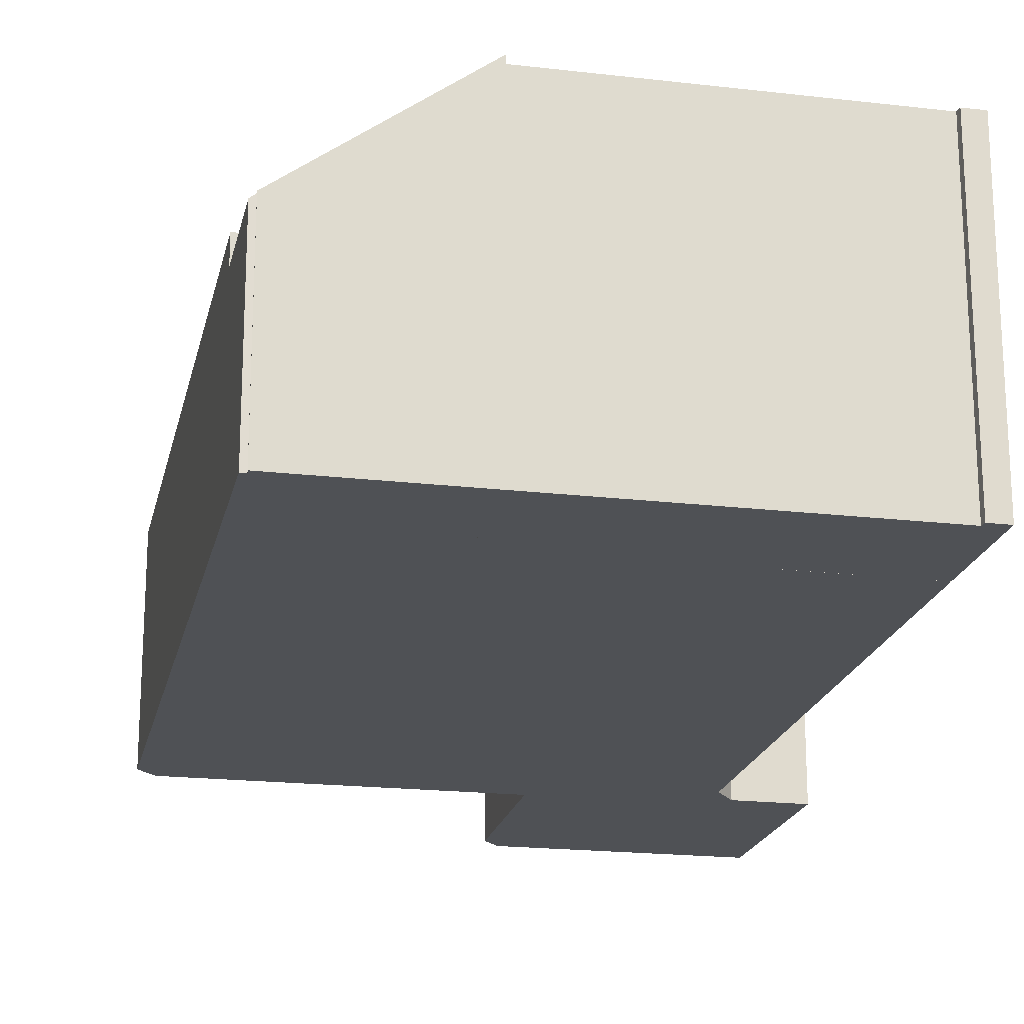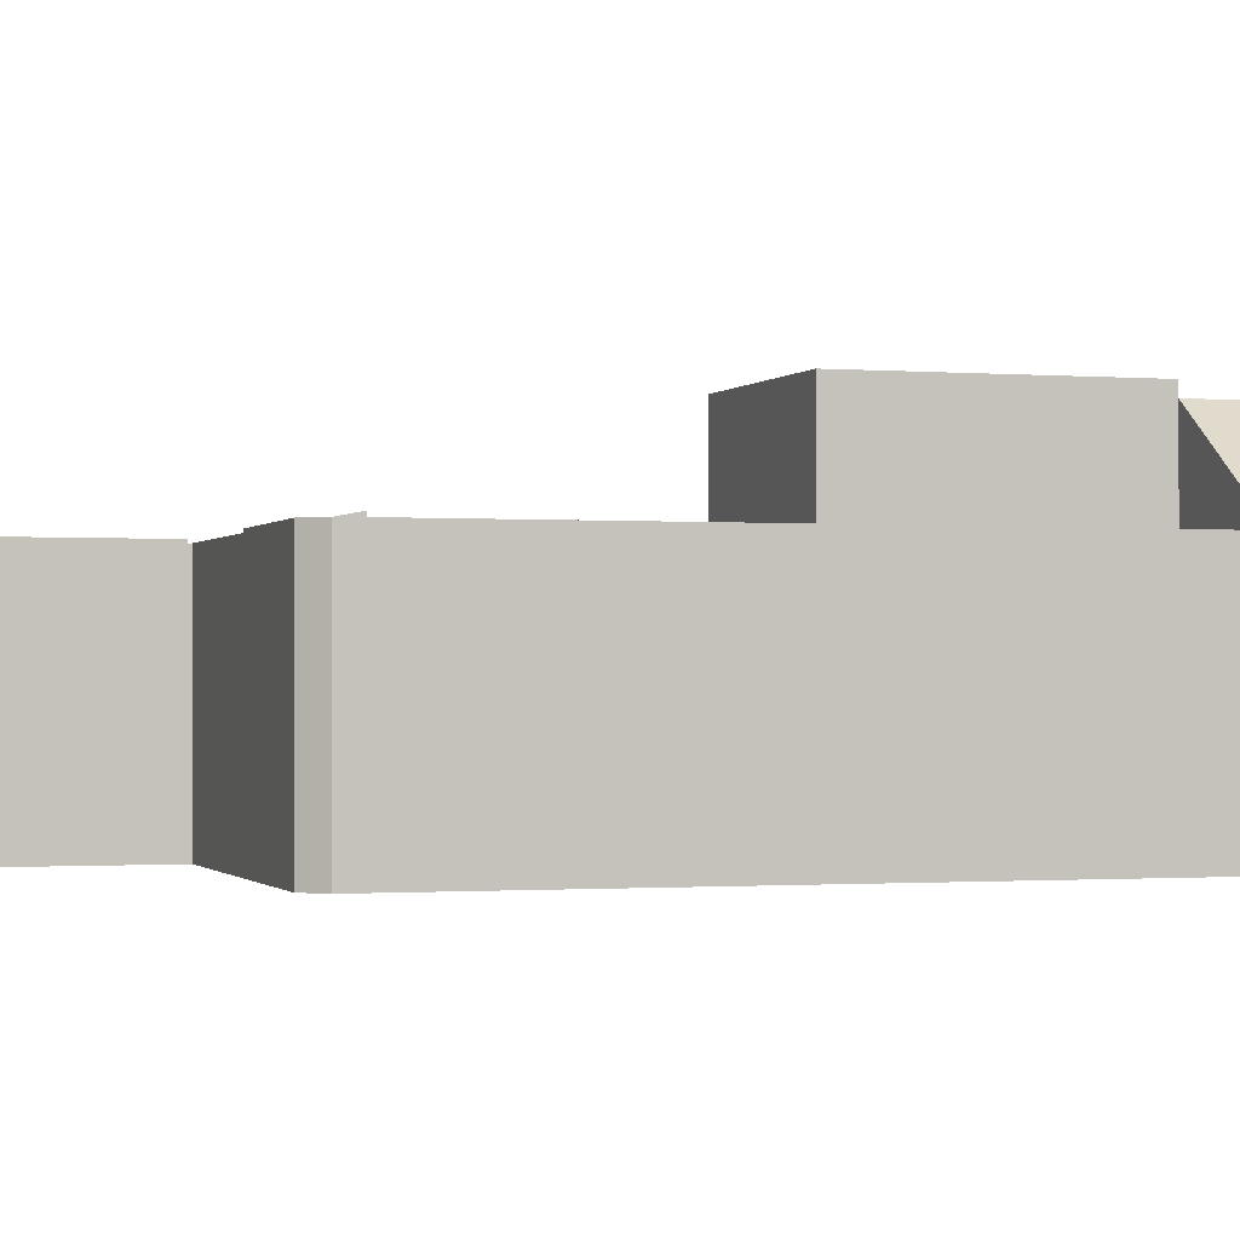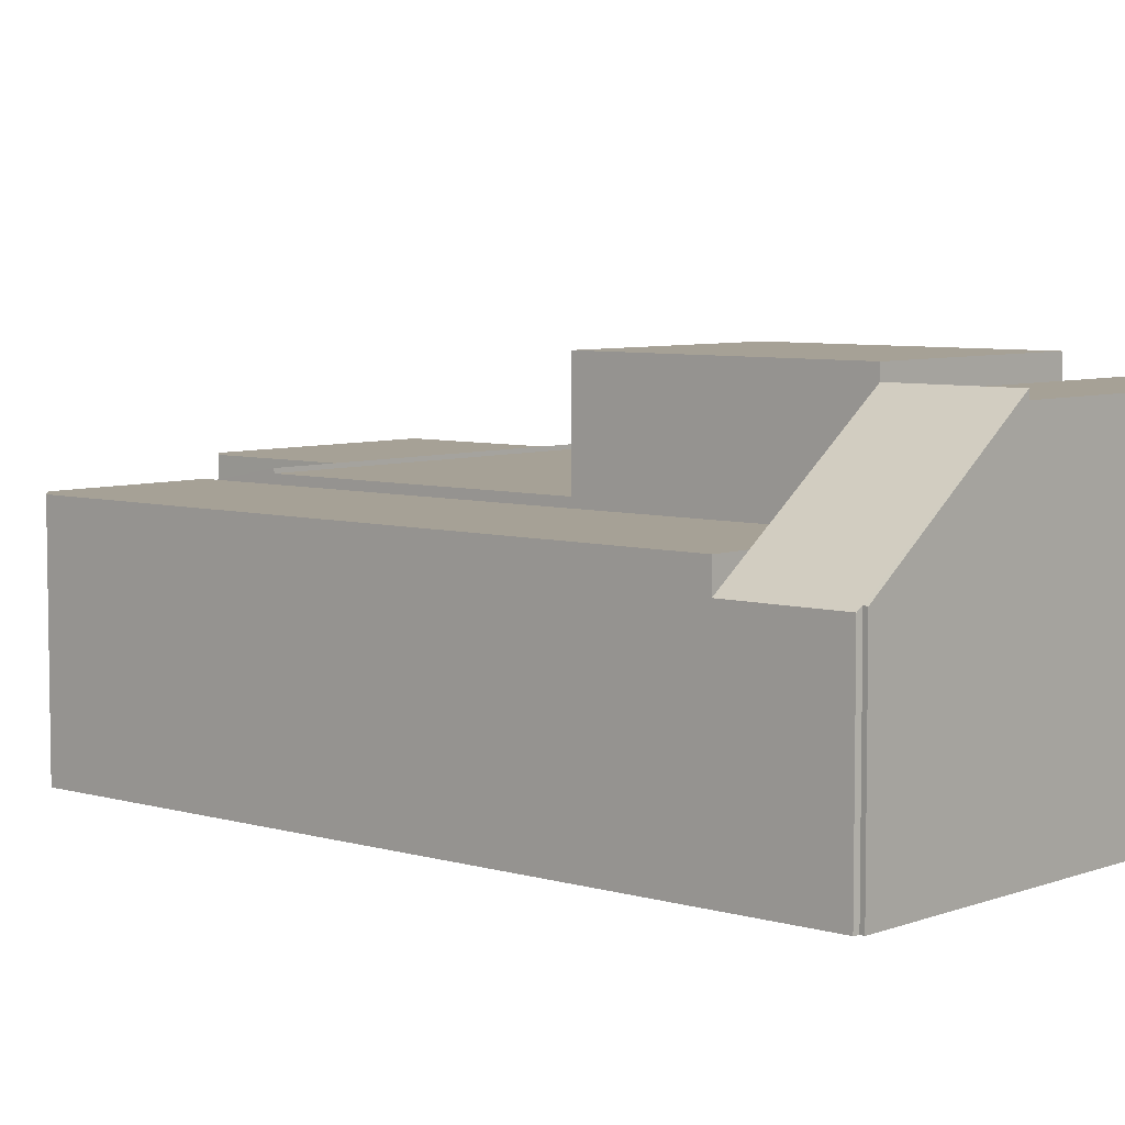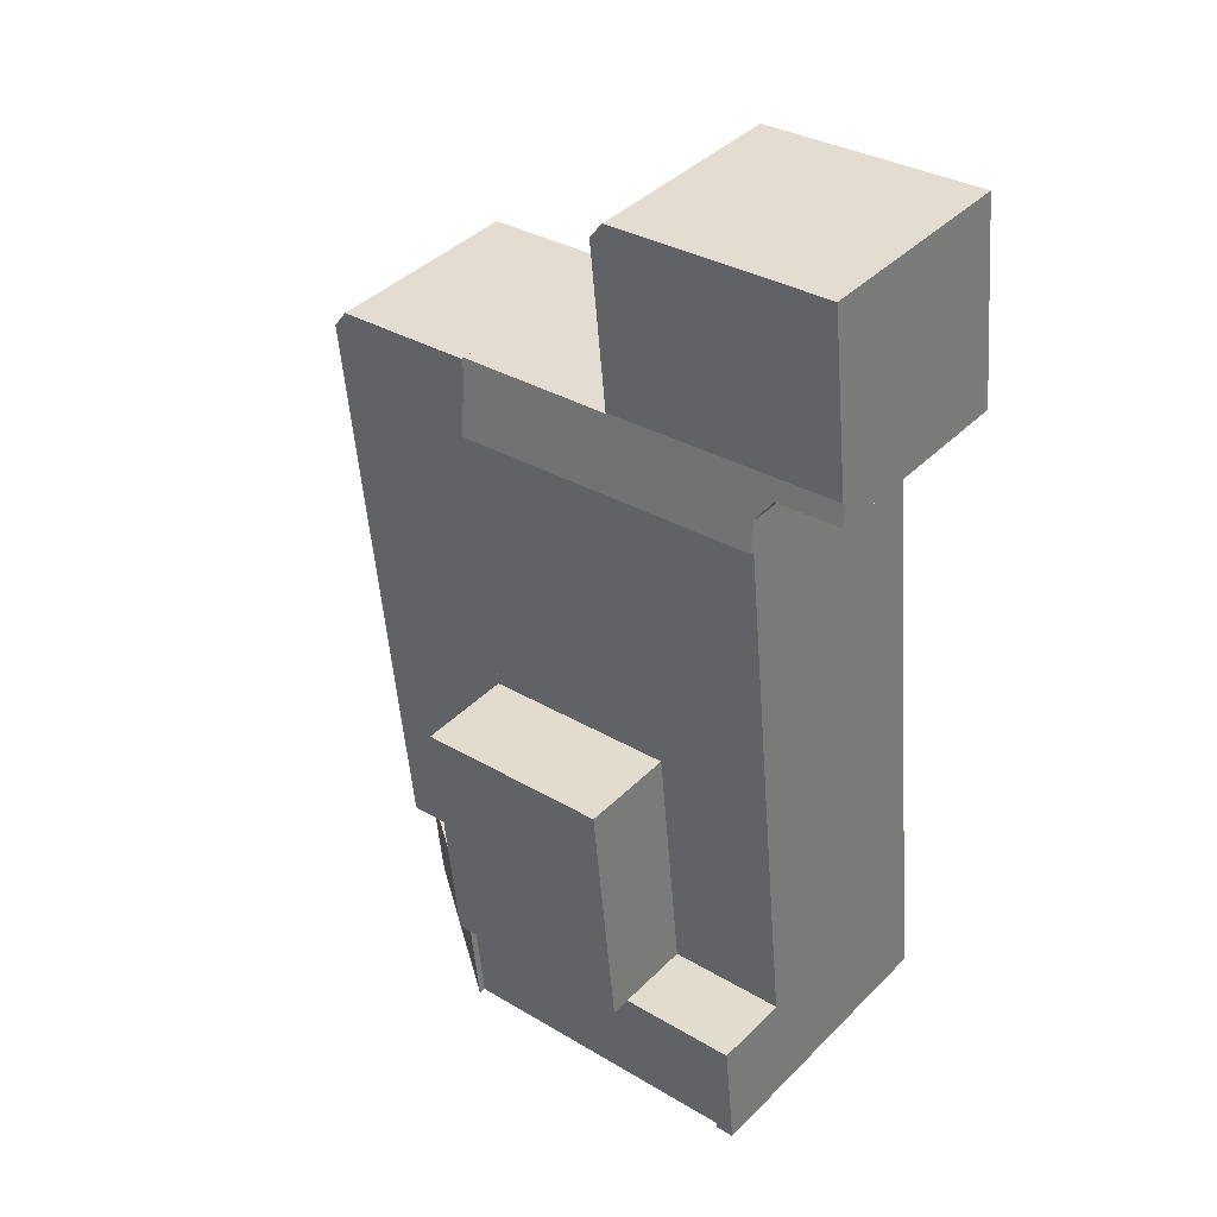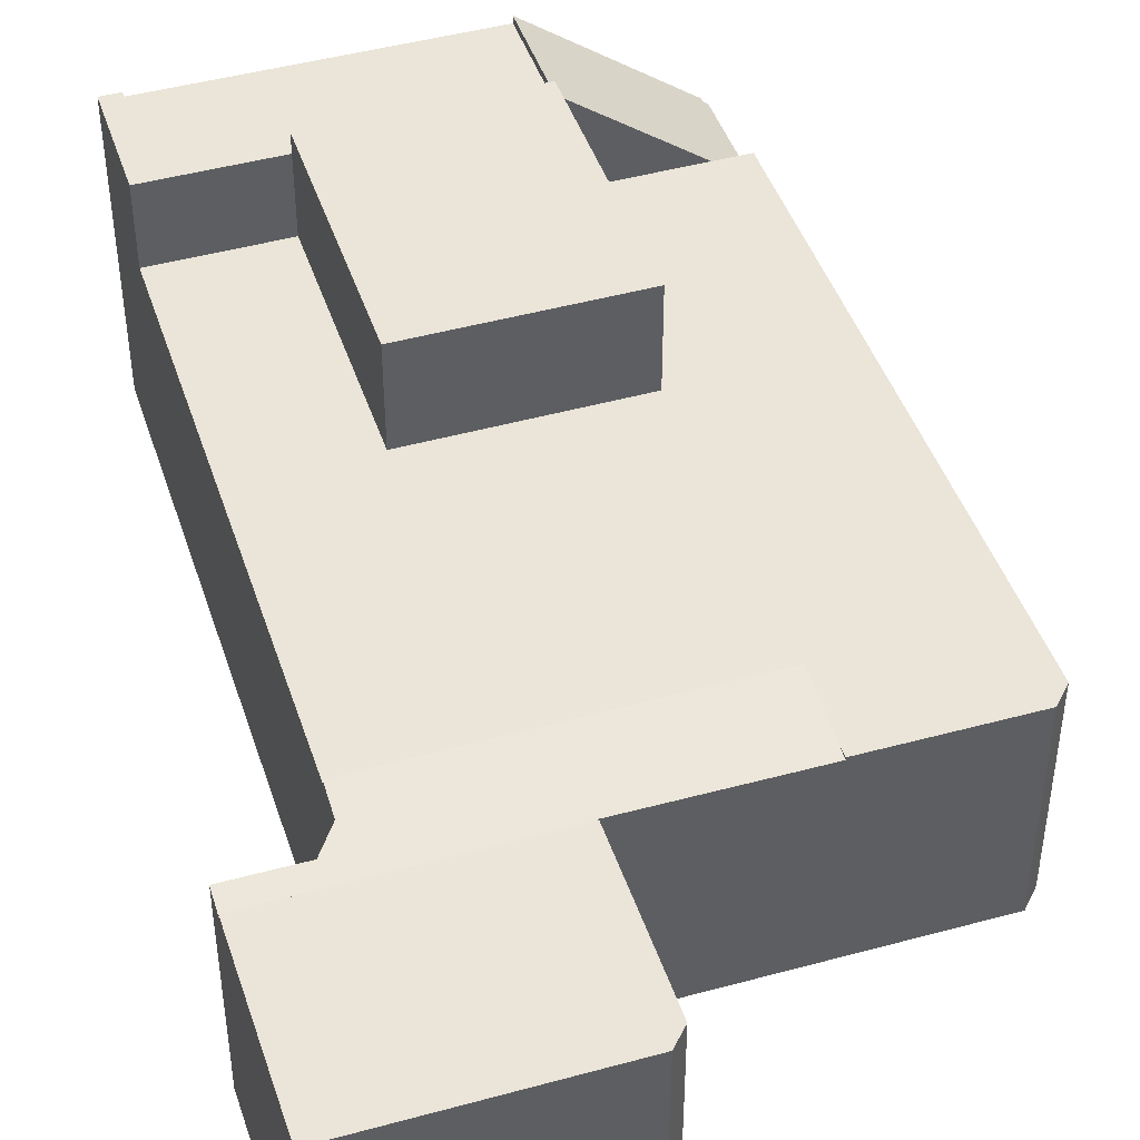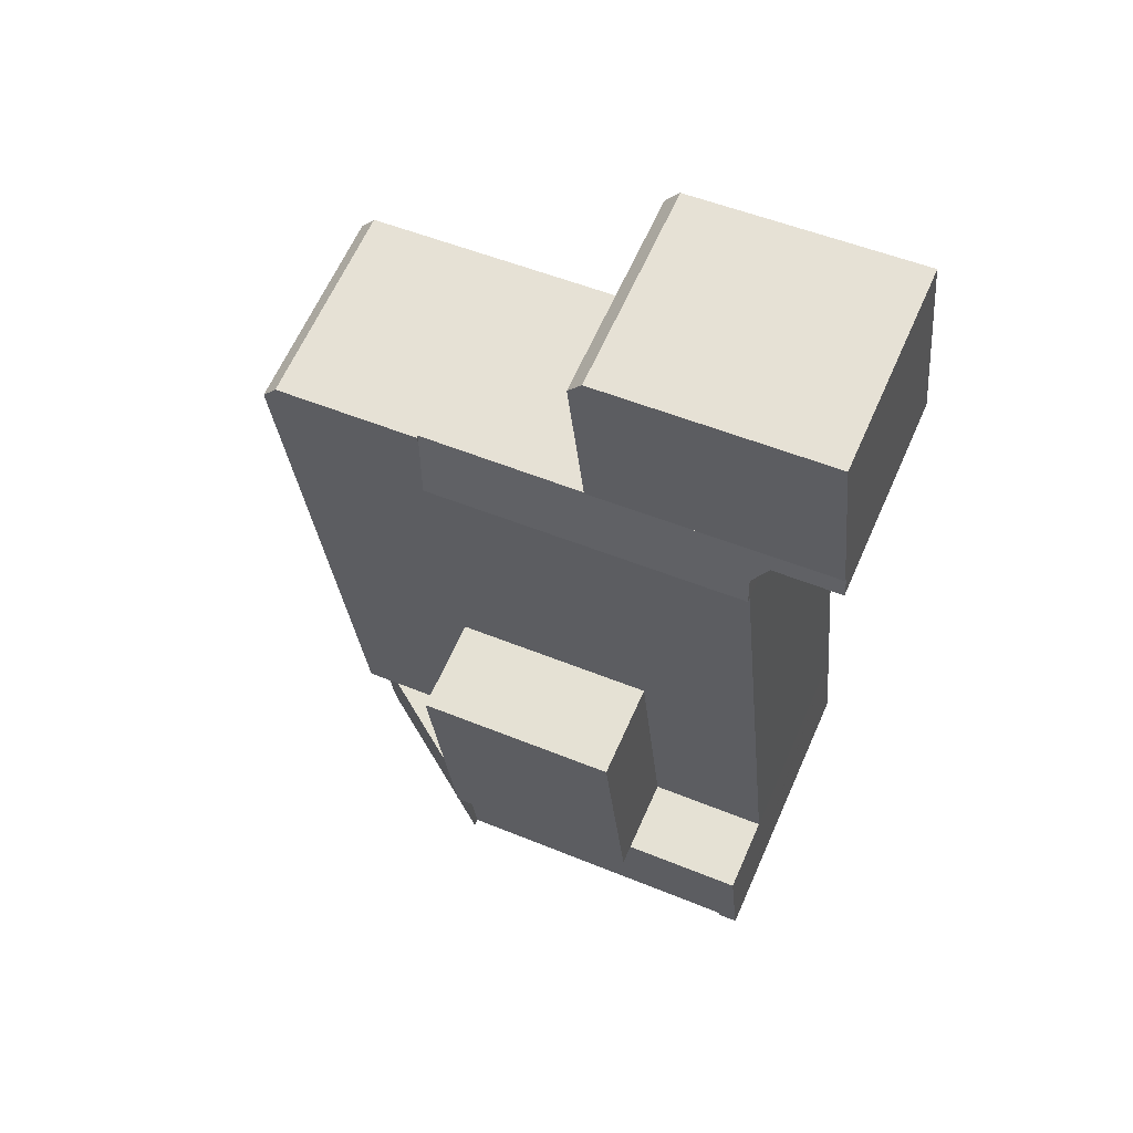
<metadata>
{"format":"obj","ext":"obj","renderer":"f3d","projection":"perspective","resolution":1024,"background":"white","views":[{"elev":-20.1,"azim":173.8,"up":"+Y"},{"elev":-1.0,"azim":78.2,"up":"+Y"},{"elev":6.2,"azim":137.4,"up":"+Y"},{"elev":40.7,"azim":-140.1,"up":"+Z"},{"elev":44.6,"azim":-12.1,"up":"+Y"},{"elev":63.7,"azim":-156.1,"up":"+Z"}]}
</metadata>
<code>
v  0.089 7.21 0.827
v  2.391 7.366 -0.232
v  0 7.369 4.512e-16
v  8.681 7.21 -0.073
v  2.95 7.527 -1.134
v  8.669 7.232 -0.186
v  14.26 7.73 -3.386
v  2.844 7.73 -2.19
v  14.52 7.221 -0.743
v  14.37 7.518 -2.286
v  14.48 7.31 -1.205
v  8.669 1.139e-17 -0.186
v  8.681 4.47e-18 -0.073
v  14.52 4.55e-17 -0.743
v  14.26 2.073e-16 -3.386
v  14.48 7.378e-17 -1.205
v  14.37 1.4e-16 -2.286
v  0.089 -5.064e-17 0.827
v  2.844 1.341e-16 -2.19
v  0 0 0
v  2.391 1.421e-17 -0.232
v  2.95 6.944e-17 -1.134
v  16.85 7.31 -22.73
v  20.17 7.31 -1.911
v  18.07 7.31 -22.86
v  12.37 7.31 -22.26
v  13.25 7.31 -13.47
v  14.26 7.31 -3.386
v  19.66 7.31 -1.231
v  14.37 7.31 -2.286
v  14.52 7.31 -0.743
v  13.25 8.25e-16 -13.47
v  12.37 1.363e-15 -22.26
v  19.66 7.538e-17 -1.231
v  20.17 1.17e-16 -1.911
v  18.07 1.4e-15 -22.86
v  16.85 1.392e-15 -22.73
v  11.99 10.57 -26.03
v  17.52 6.553 -26.47
v  17.52 6.543 -26.61
v  18.07 6.421 -22.86
v  12.37 10.57 -22.26
v  17.71 6.423 -26.46
v  17.71 1.62e-15 -26.46
v  17.52 1.621e-15 -26.47
v  17.52 1.63e-15 -26.61
v  11.99 1.594e-15 -26.03
v  0.953 7.59 -21.07
v  6.107 7.59 -12.73
v  5.226 7.59 -21.52
v  1.834 7.59 -12.28
v  14.26 7.59 -3.386
v  13.25 7.59 -13.47
v  2.844 7.59 -2.19
v  6.107 7.792e-16 -12.73
v  5.226 1.317e-15 -21.52
v  0.953 1.29e-15 -21.07
v  1.834 7.518e-16 -12.28
v  0.089 7.32 0.827
v  9.275 7.32 5.76
v  8.681 7.32 -0.073
v  8.797 7.32 6.395
v  0.773 7.32 7.172
v  0.773 -4.392e-16 7.172
v  8.797 -3.916e-16 6.395
v  9.275 -3.527e-16 5.76
v  1.264 10.32 -24.91
v  12.37 10.32 -22.26
v  11.99 10.32 -26.03
v  5.226 10.32 -21.52
v  0.953 10.32 -21.07
v  1.242 10.32 -25.01
v  1.219 10.32 -25.11
v  0.554 10.32 -25.05
v  0.565 10.32 -24.94
v  1.264 1.525e-15 -24.91
v  1.219 1.538e-15 -25.11
v  1.242 1.531e-15 -25.01
v  0.554 1.534e-15 -25.05
v  0.565 1.527e-15 -24.94
v  5.226 11.01 -21.52
v  13.25 11.01 -13.47
v  12.37 11.01 -22.26
v  6.107 11.01 -12.73
g defaultobject
f 1 2 3
f 2 1 4
f 2 4 5
f 5 4 6
f 5 7 8
f 7 5 6
f 7 6 9
f 7 9 10
f 10 9 11
f 4 12 6
f 12 4 13
f 14 11 9
f 11 14 10
f 10 14 7
f 7 14 15
f 15 14 16
f 15 16 17
f 12 9 6
f 9 12 14
f 18 4 1
f 4 18 13
f 15 8 7
f 8 15 19
f 2 20 3
f 20 2 21
f 19 5 8
f 5 19 22
f 20 1 3
f 1 20 18
f 22 2 5
f 2 22 21
f 18 12 13
f 12 18 21
f 12 21 22
f 21 18 20
f 12 16 14
f 16 12 17
f 17 12 15
f 15 12 19
f 19 12 22
f 23 24 25
f 24 23 26
f 24 26 27
f 24 27 28
f 24 28 29
f 29 28 30
f 29 30 11
f 29 11 31
f 11 14 31
f 14 11 30
f 14 30 28
f 14 28 27
f 14 27 16
f 16 27 17
f 17 27 15
f 15 27 32
f 32 27 26
f 32 26 33
f 14 29 31
f 29 14 34
f 34 24 29
f 24 34 35
f 35 25 24
f 25 35 36
f 36 23 25
f 23 36 26
f 26 36 33
f 33 36 37
f 16 34 14
f 34 16 17
f 34 17 35
f 35 17 15
f 35 15 36
f 36 15 32
f 36 32 37
f 37 32 33
f 38 39 40
f 39 38 41
f 41 38 23
f 23 38 42
f 41 43 39
f 33 23 42
f 23 33 41
f 41 33 36
f 36 33 37
f 41 44 43
f 44 41 36
f 45 40 39
f 40 45 46
f 43 45 39
f 45 43 44
f 40 47 38
f 47 40 46
f 47 42 38
f 42 47 33
f 37 44 36
f 44 37 33
f 44 33 45
f 45 33 46
f 46 33 47
f 48 49 50
f 49 48 51
f 49 52 53
f 52 49 51
f 52 51 54
f 19 52 54
f 52 19 15
f 15 53 52
f 53 15 32
f 55 50 49
f 50 55 56
f 32 49 53
f 49 32 55
f 56 48 50
f 48 56 57
f 51 19 54
f 19 51 58
f 58 51 48
f 58 48 57
f 56 58 57
f 58 56 55
f 58 55 19
f 19 55 32
f 19 32 15
f 59 60 61
f 60 59 62
f 62 59 63
f 64 62 63
f 62 64 65
f 65 60 62
f 60 65 66
f 66 61 60
f 61 66 13
f 13 59 61
f 59 13 18
f 18 63 59
f 63 18 64
f 65 13 66
f 13 65 64
f 13 64 18
f 67 68 69
f 68 67 70
f 70 67 71
f 71 67 72
f 71 72 73
f 71 73 74
f 71 74 75
f 57 70 71
f 70 57 68
f 68 57 33
f 33 57 56
f 33 69 68
f 69 33 47
f 76 72 67
f 72 76 73
f 73 76 77
f 77 76 78
f 47 67 69
f 67 47 76
f 77 74 73
f 74 77 79
f 75 57 71
f 57 75 74
f 57 74 80
f 80 74 79
f 56 47 33
f 47 56 76
f 76 56 57
f 76 57 80
f 76 80 78
f 78 80 77
f 77 80 79
f 81 82 83
f 82 81 84
f 56 84 81
f 84 56 55
f 55 82 84
f 82 55 32
f 32 83 82
f 83 32 33
f 33 81 83
f 81 33 56
f 56 32 55
f 32 56 33

</code>
